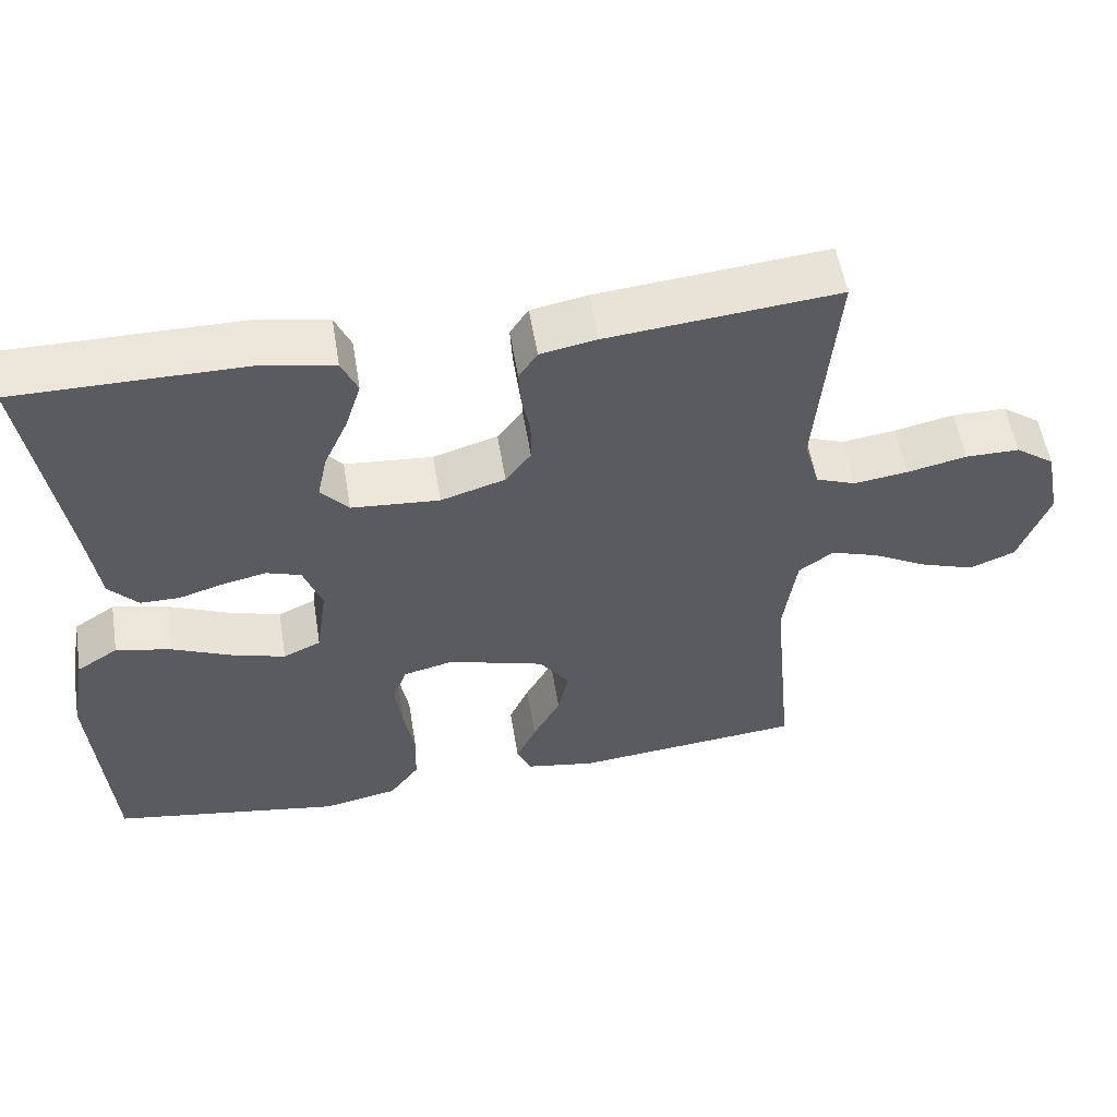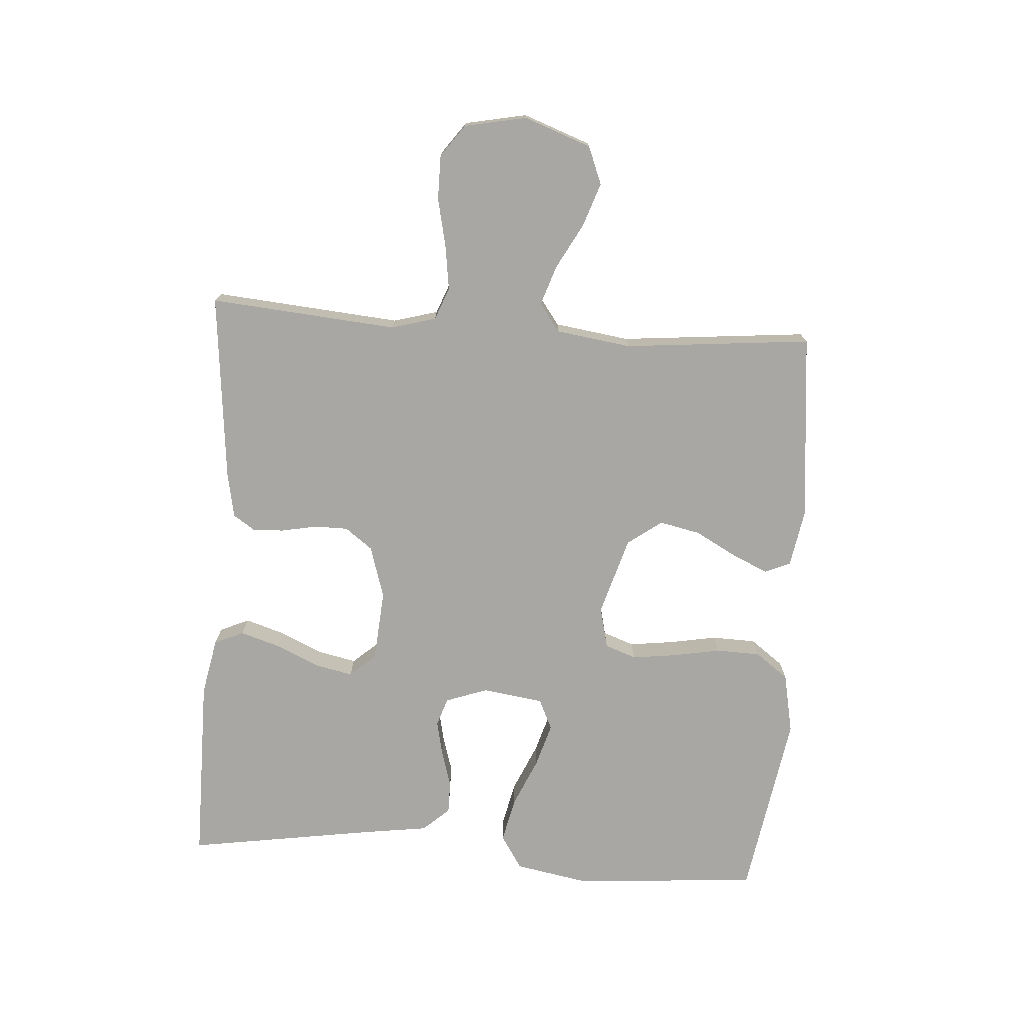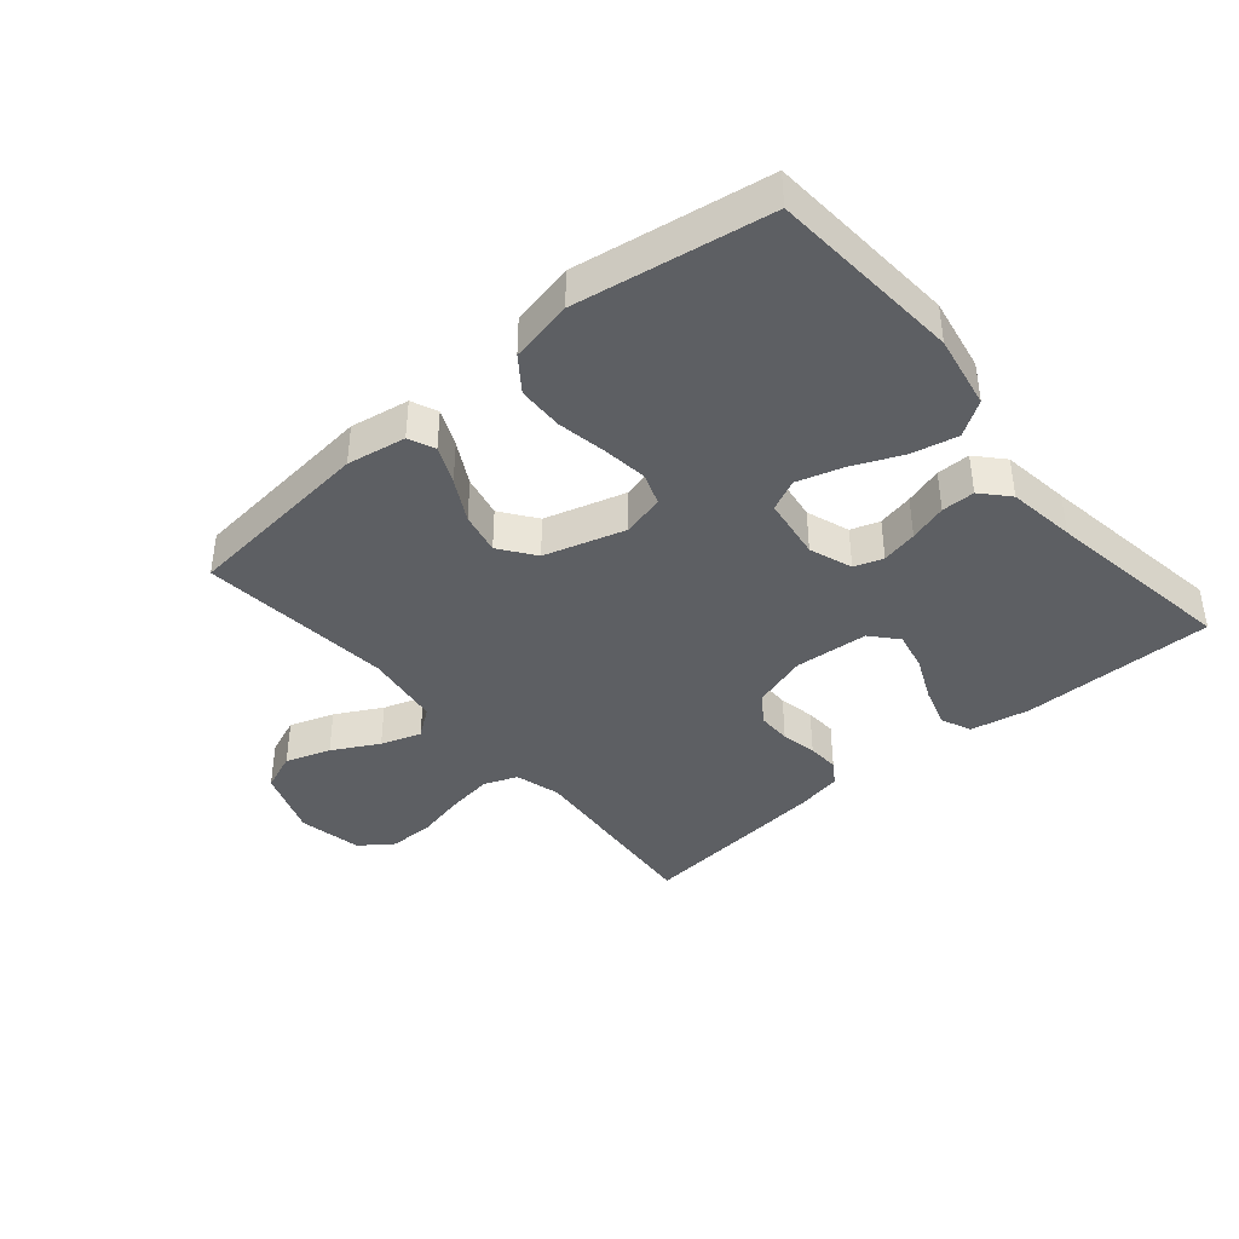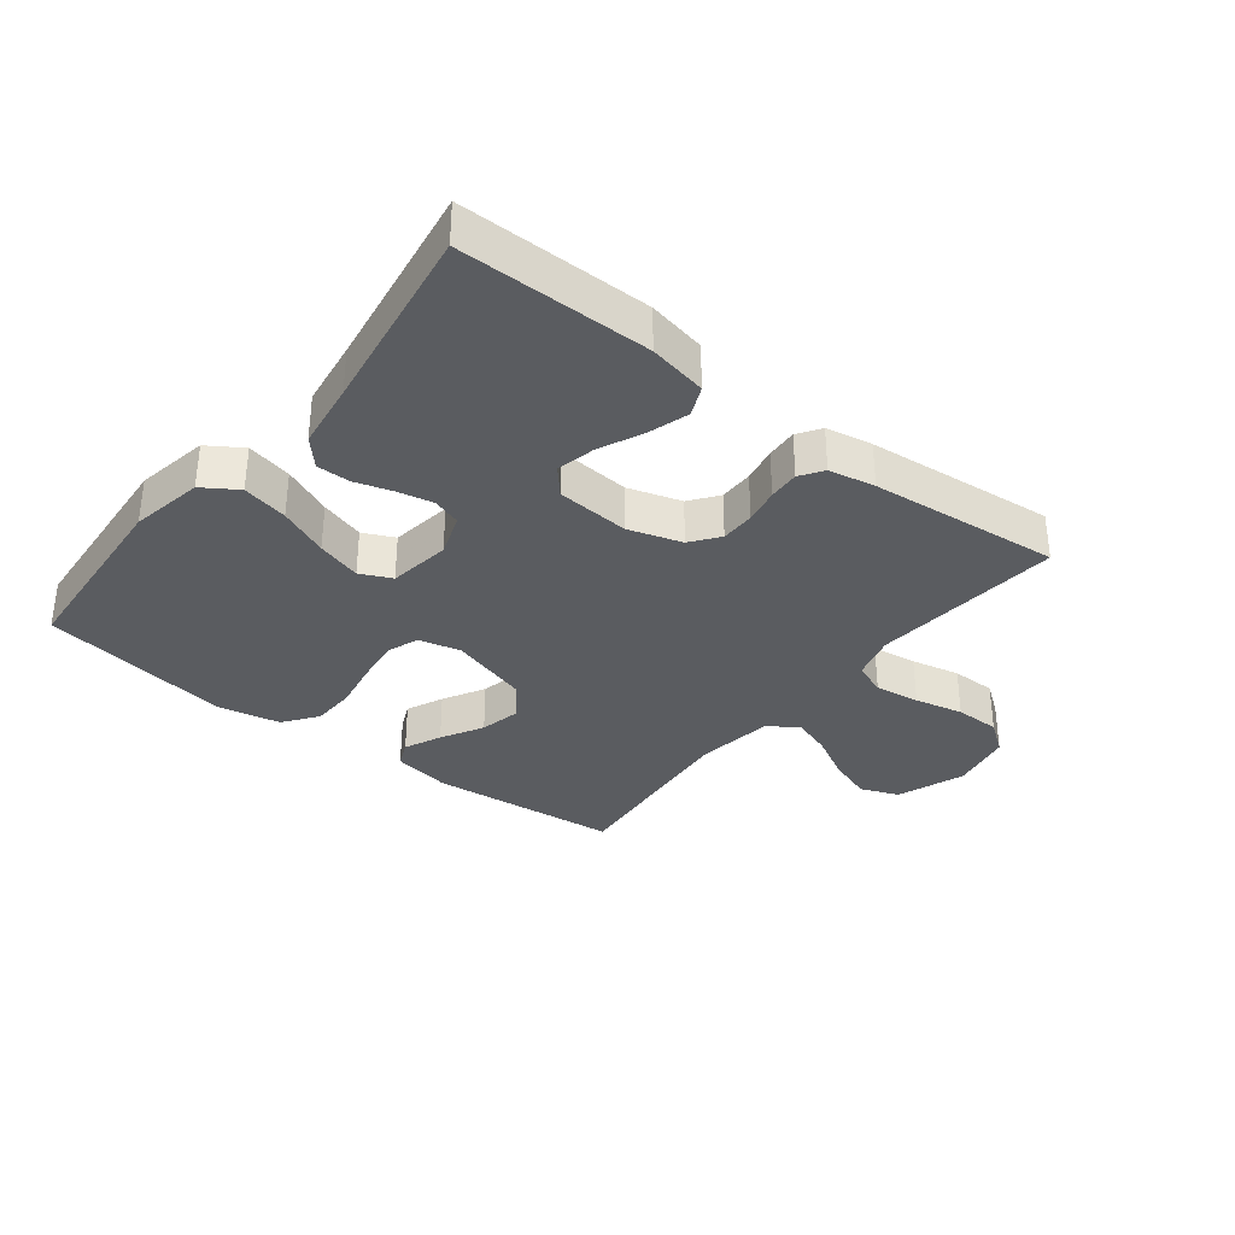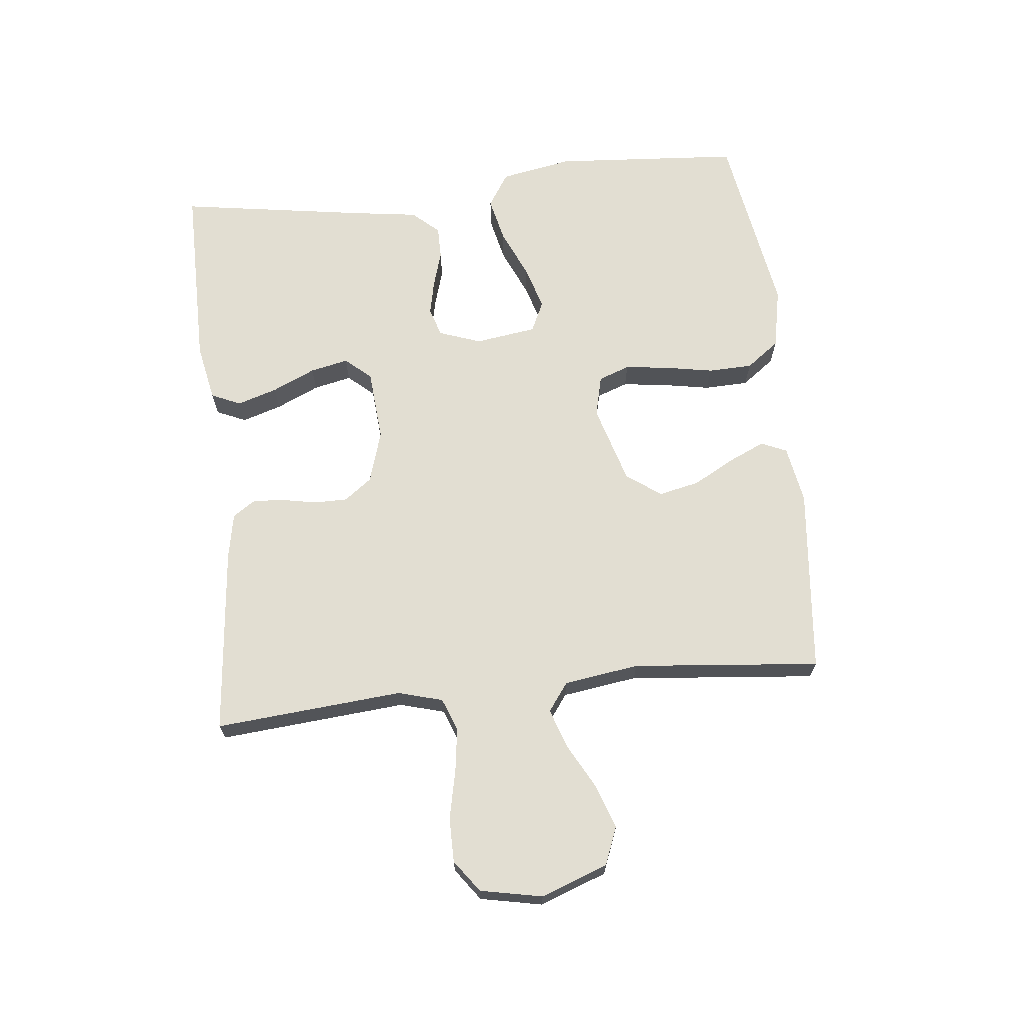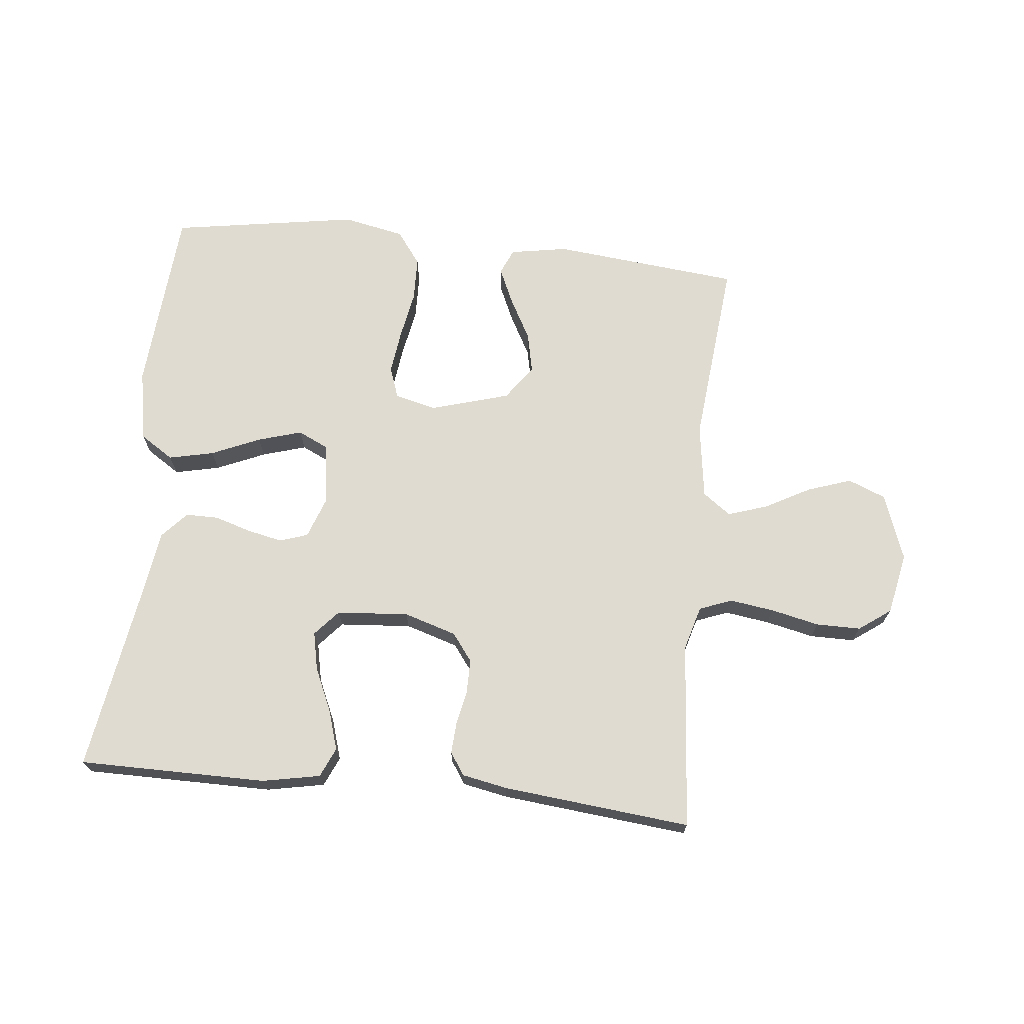
<metadata>
{"format":"obj","ext":"obj","renderer":"f3d","projection":"perspective","resolution":1024,"background":"white","views":[{"elev":55.2,"azim":-9.2,"up":"+Z"},{"elev":-74.7,"azim":86.0,"up":"+Y"},{"elev":-40.4,"azim":-139.7,"up":"+Y"},{"elev":-33.8,"azim":-38.2,"up":"+Y"},{"elev":67.9,"azim":83.8,"up":"+Y"},{"elev":69.9,"azim":6.0,"up":"+Y"}]}
</metadata>
<code>
v -0.5 0.07 -0.5
v -0.522 0.07 -0.2
v -0.501 0.07 -0.085
v -0.447 0.07 -0.05
v -0.375 0.07 -0.066
v -0.297 0.07 -0.1
v -0.227 0.07 -0.121
v -0.178 0.07 -0.098
v -0.164 0.07 0
v -0.188 0.07 0.067
v -0.233 0.07 0.082
v -0.289 0.07 0.07
v -0.348 0.07 0.052
v -0.4 0.07 0.052
v -0.438 0.07 0.094
v -0.453 0.07 0.2
v -0.5 0.07 0.5
v -0.2 0.07 0.5
v -0.108 0.07 0.482
v -0.087 0.07 0.435
v -0.107 0.07 0.371
v -0.138 0.07 0.302
v -0.151 0.07 0.241
v -0.115 0.07 0.2
v 0 0.07 0.191
v 0.084 0.07 0.217
v 0.117 0.07 0.261
v 0.117 0.07 0.315
v 0.106 0.07 0.371
v 0.103 0.07 0.42
v 0.127 0.07 0.456
v 0.2 0.07 0.47
v 0.5 0.07 0.5
v 0.475 0.07 0.2
v 0.495 0.07 0.129
v 0.547 0.07 0.109
v 0.618 0.07 0.119
v 0.695 0.07 0.136
v 0.766 0.07 0.136
v 0.817 0.07 0.099
v 0.837 0.07 0
v 0.798 0.07 -0.107
v 0.738 0.07 -0.131
v 0.668 0.07 -0.107
v 0.596 0.07 -0.068
v 0.533 0.07 -0.047
v 0.488 0.07 -0.08
v 0.471 0.07 -0.2
v 0.5 0.07 -0.5
v 0.2 0.07 -0.53
v 0.108 0.07 -0.514
v 0.09 0.07 -0.473
v 0.116 0.07 -0.415
v 0.152 0.07 -0.349
v 0.166 0.07 -0.284
v 0.126 0.07 -0.229
v 0 0.07 -0.192
v -0.066 0.07 -0.208
v -0.084 0.07 -0.258
v -0.075 0.07 -0.328
v -0.061 0.07 -0.405
v -0.063 0.07 -0.476
v -0.102 0.07 -0.529
v -0.2 0.07 -0.549
v -0.5 0 -0.5
v -0.522 0 -0.2
v -0.501 0 -0.085
v -0.447 0 -0.05
v -0.375 0 -0.066
v -0.297 0 -0.1
v -0.227 0 -0.121
v -0.178 0 -0.098
v -0.164 0 0
v -0.188 0 0.067
v -0.233 0 0.082
v -0.289 0 0.07
v -0.348 0 0.052
v -0.4 0 0.052
v -0.438 0 0.094
v -0.453 0 0.2
v -0.5 0 0.5
v -0.2 0 0.5
v -0.108 0 0.482
v -0.087 0 0.435
v -0.107 0 0.371
v -0.138 0 0.302
v -0.151 0 0.241
v -0.115 0 0.2
v 0 0 0.191
v 0.084 0 0.217
v 0.117 0 0.261
v 0.117 0 0.315
v 0.106 0 0.371
v 0.103 0 0.42
v 0.127 0 0.456
v 0.2 0 0.47
v 0.5 0 0.5
v 0.475 0 0.2
v 0.495 0 0.129
v 0.547 0 0.109
v 0.618 0 0.119
v 0.695 0 0.136
v 0.766 0 0.136
v 0.817 0 0.099
v 0.837 0 0
v 0.798 0 -0.107
v 0.738 0 -0.131
v 0.668 0 -0.107
v 0.596 0 -0.068
v 0.533 0 -0.047
v 0.488 0 -0.08
v 0.471 0 -0.2
v 0.5 0 -0.5
v 0.2 0 -0.53
v 0.108 0 -0.514
v 0.09 0 -0.473
v 0.116 0 -0.415
v 0.152 0 -0.349
v 0.166 0 -0.284
v 0.126 0 -0.229
v 0 0 -0.192
v -0.066 0 -0.208
v -0.084 0 -0.258
v -0.075 0 -0.328
v -0.061 0 -0.405
v -0.063 0 -0.476
v -0.102 0 -0.529
v -0.2 0 -0.549
f 60 61 62 63
f 59 60 63 64
f 58 59 64 1
f 51 52 53 54
f 49 50 51 54
f 48 49 54 55
f 47 48 55 56
f 42 43 44 45
f 42 45 46
f 41 42 46
f 40 41 46
f 37 38 39 40
f 36 37 40 46
f 35 36 46 47
f 31 32 33 34
f 28 29 30 31
f 27 28 31 34
f 26 27 34 35
f 19 20 21 22
f 19 22 23
f 16 17 18 19
f 16 19 23
f 15 16 23 24
f 12 13 14 15
f 11 12 15 24
f 3 4 5 6
f 3 6 7
f 58 1 2 3
f 57 58 3 7
f 25 26 35 47
f 10 11 24 25
f 9 10 25 47
f 8 9 47 56
f 7 8 56 57
f 127 126 125 124
f 128 127 124 123
f 65 128 123 122
f 118 117 116 115
f 118 115 114 113
f 119 118 113 112
f 120 119 112 111
f 109 108 107 106
f 110 109 106
f 110 106 105
f 110 105 104
f 104 103 102 101
f 110 104 101 100
f 111 110 100 99
f 98 97 96 95
f 95 94 93 92
f 98 95 92 91
f 99 98 91 90
f 86 85 84 83
f 87 86 83
f 83 82 81 80
f 87 83 80
f 88 87 80 79
f 79 78 77 76
f 88 79 76 75
f 70 69 68 67
f 71 70 67
f 67 66 65 122
f 71 67 122 121
f 111 99 90 89
f 89 88 75 74
f 111 89 74 73
f 120 111 73 72
f 121 120 72 71
f 1 65 66 2
f 2 66 67 3
f 3 67 68 4
f 4 68 69 5
f 5 69 70 6
f 6 70 71 7
f 7 71 72 8
f 8 72 73 9
f 9 73 74 10
f 10 74 75 11
f 11 75 76 12
f 12 76 77 13
f 13 77 78 14
f 14 78 79 15
f 15 79 80 16
f 16 80 81 17
f 17 81 82 18
f 18 82 83 19
f 19 83 84 20
f 20 84 85 21
f 21 85 86 22
f 22 86 87 23
f 23 87 88 24
f 24 88 89 25
f 25 89 90 26
f 26 90 91 27
f 27 91 92 28
f 28 92 93 29
f 29 93 94 30
f 30 94 95 31
f 31 95 96 32
f 32 96 97 33
f 33 97 98 34
f 34 98 99 35
f 35 99 100 36
f 36 100 101 37
f 37 101 102 38
f 38 102 103 39
f 39 103 104 40
f 40 104 105 41
f 41 105 106 42
f 42 106 107 43
f 43 107 108 44
f 44 108 109 45
f 45 109 110 46
f 46 110 111 47
f 47 111 112 48
f 48 112 113 49
f 49 113 114 50
f 50 114 115 51
f 51 115 116 52
f 52 116 117 53
f 53 117 118 54
f 54 118 119 55
f 55 119 120 56
f 56 120 121 57
f 57 121 122 58
f 58 122 123 59
f 59 123 124 60
f 60 124 125 61
f 61 125 126 62
f 62 126 127 63
f 63 127 128 64
f 64 128 65 1

</code>
